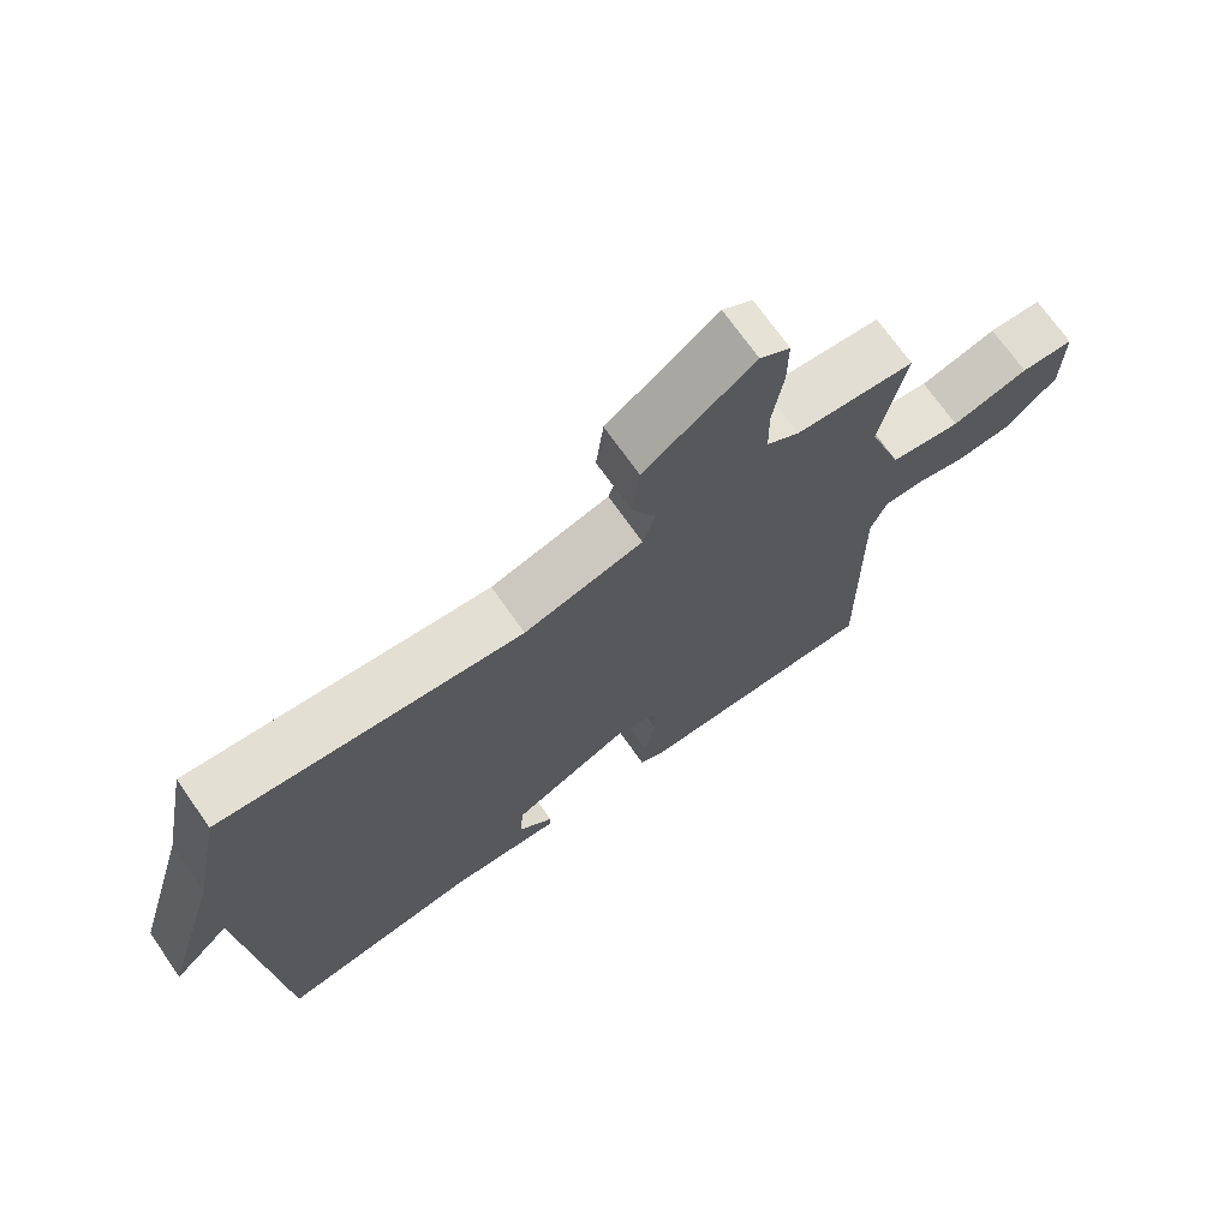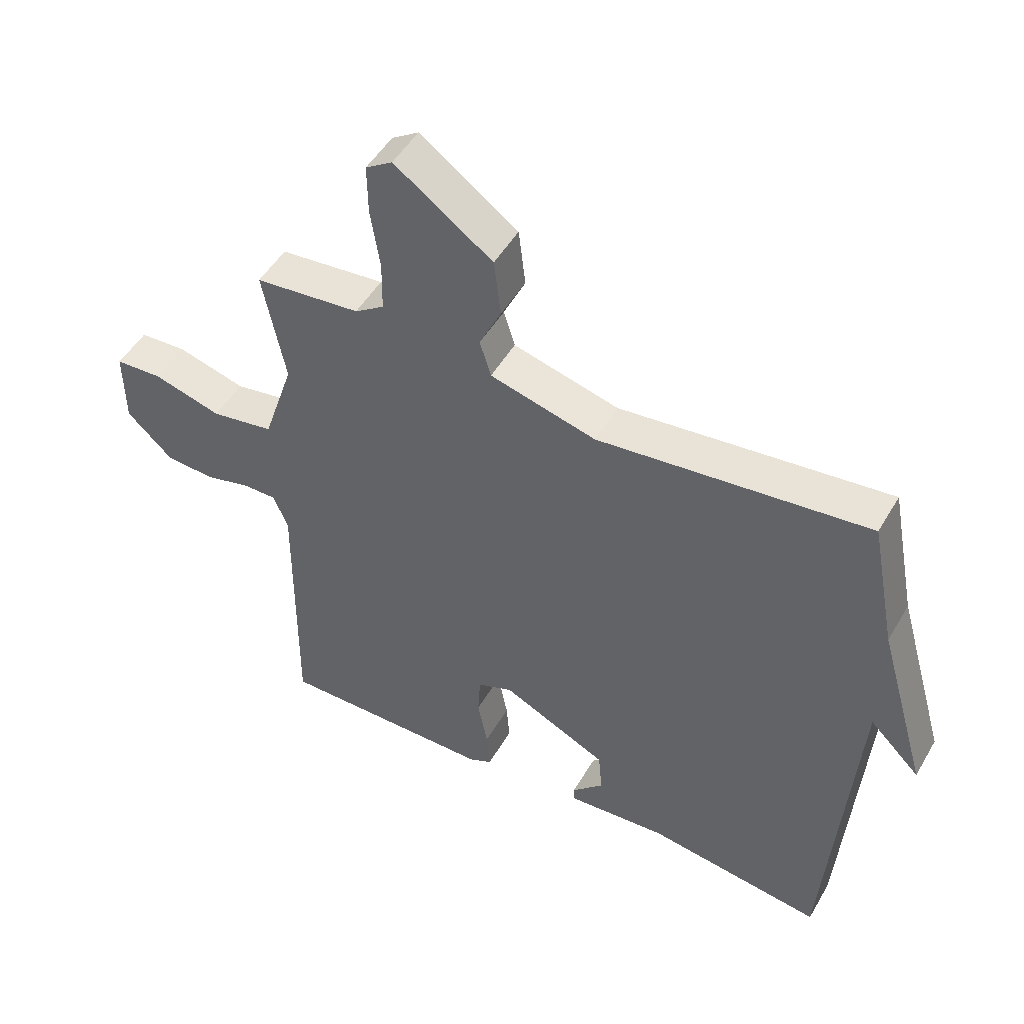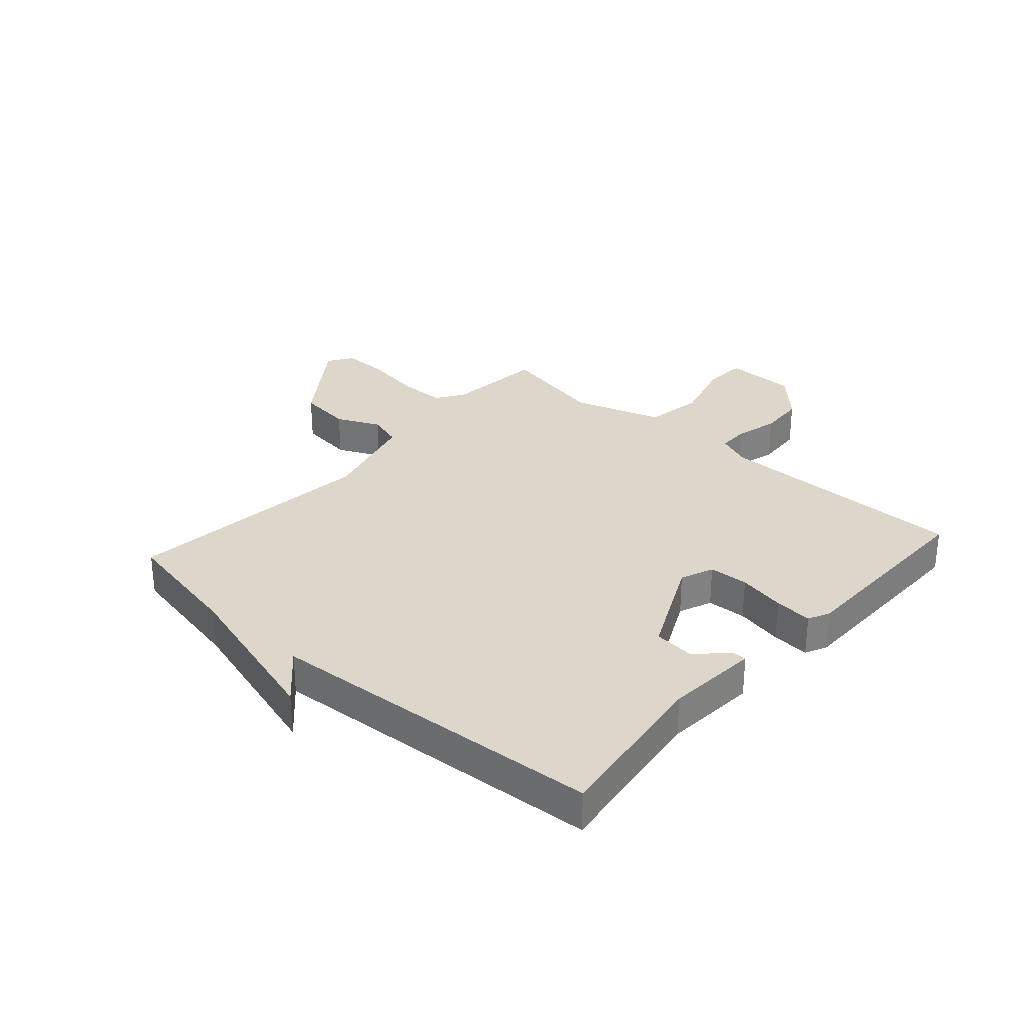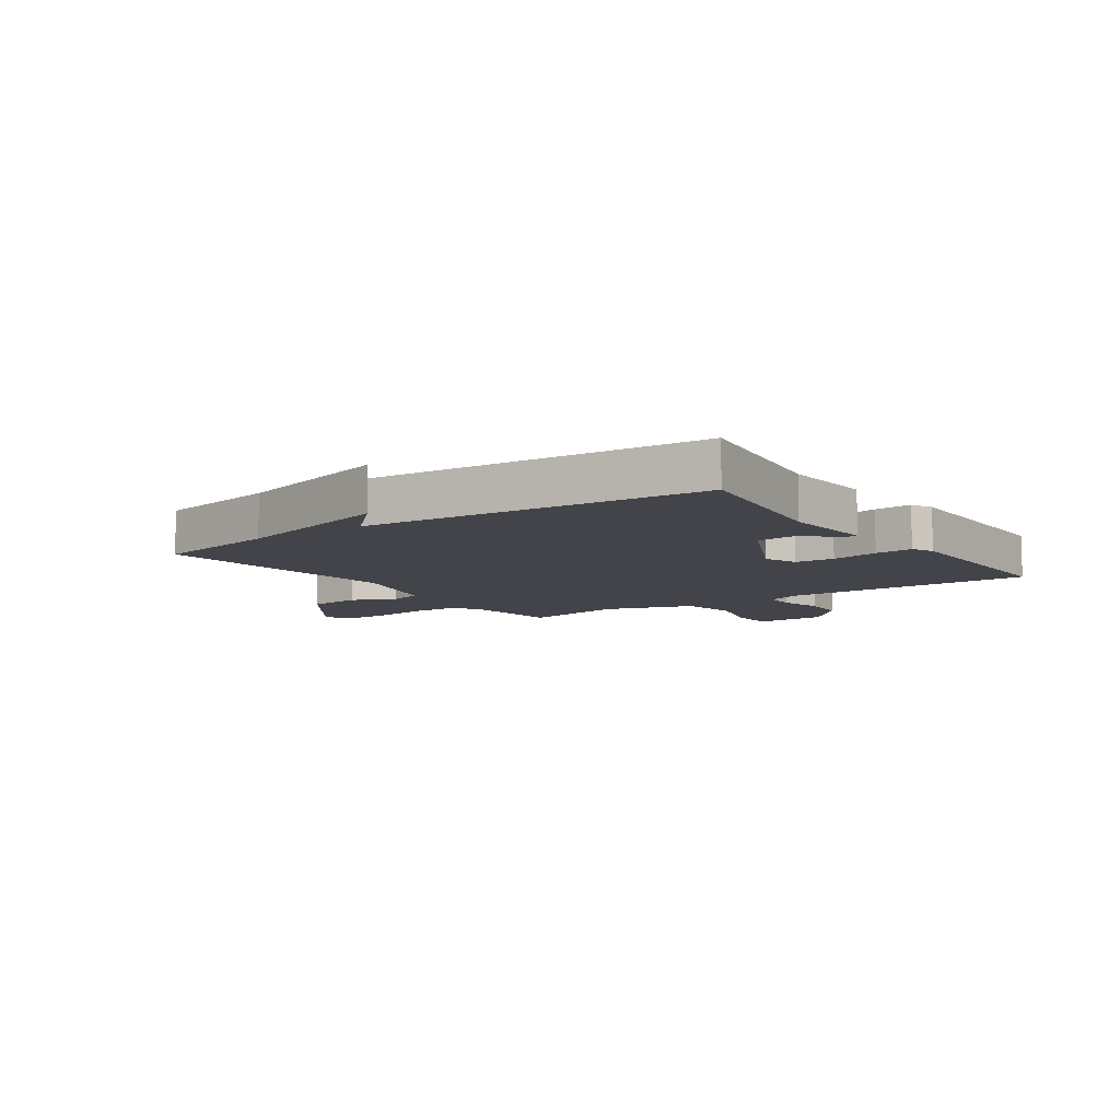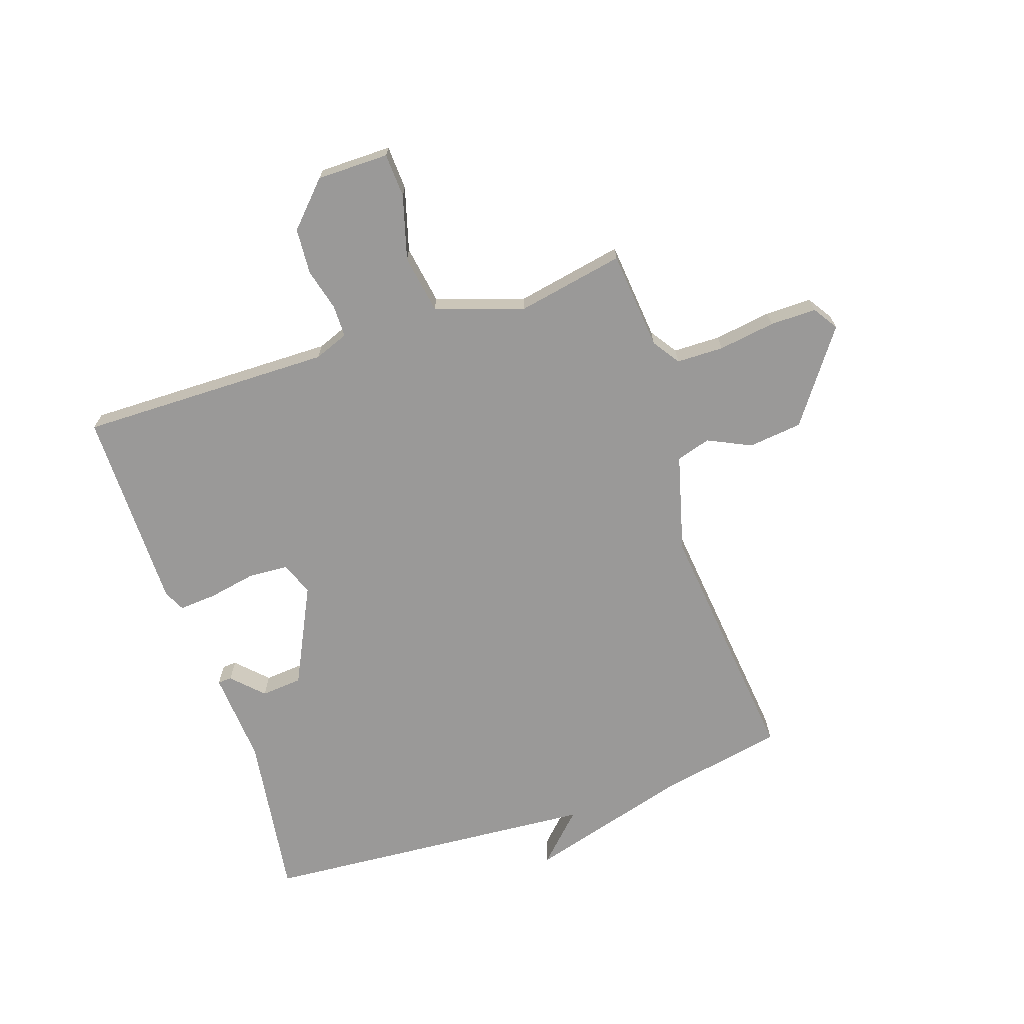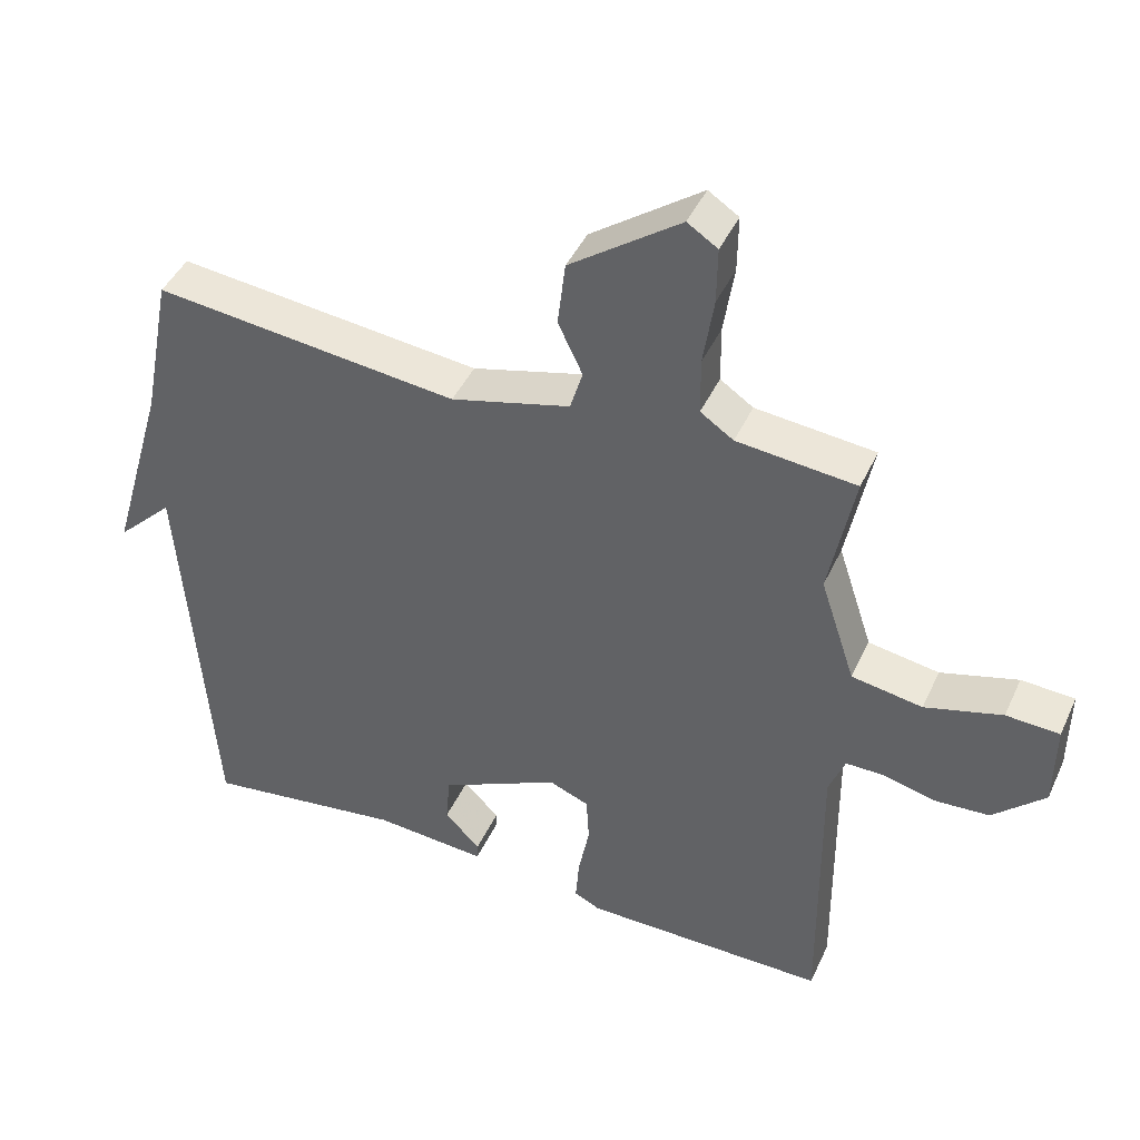
<metadata>
{"format":"obj","ext":"obj","renderer":"f3d","projection":"perspective","resolution":1024,"background":"white","views":[{"elev":71.4,"azim":144.9,"up":"+Z"},{"elev":49.5,"azim":29.2,"up":"+Z"},{"elev":30.5,"azim":131.8,"up":"+Y"},{"elev":-8.5,"azim":124.7,"up":"+Y"},{"elev":-69.1,"azim":-71.6,"up":"+Y"},{"elev":43.7,"azim":-156.5,"up":"+Z"}]}
</metadata>
<code>
v 0.5 0.07 0.5
v 0.542 0.07 0.285
v 0.623 0.07 0.005
v 0.542 0.07 0.085
v 0.5 0.07 -0.5
v 0.214 0.07 -0.46
v 0.053 0.07 -0.472
v 0.052 0.07 -0.448
v 0.103 0.07 -0.397
v 0.097 0.07 -0.326
v -0.074 0.07 -0.243
v -0.131 0.07 -0.266
v -0.135 0.07 -0.334
v -0.119 0.07 -0.416
v -0.114 0.07 -0.481
v -0.151 0.07 -0.499
v -0.5 0.07 -0.5
v -0.496 0.07 -0.065
v -0.519 0.07 -0.006
v -0.574 0.07 -0.006
v -0.647 0.07 -0.025
v -0.726 0.07 -0.02
v -0.8 0.07 0.05
v -0.801 0.07 0.174
v -0.725 0.07 0.178
v -0.615 0.07 0.147
v -0.514 0.07 0.164
v -0.464 0.07 0.316
v -0.5 0.07 0.5
v -0.33 0.07 0.517
v -0.283 0.07 0.549
v -0.282 0.07 0.63
v -0.297 0.07 0.728
v -0.298 0.07 0.808
v -0.255 0.07 0.836
v -0.098 0.07 0.723
v -0.087 0.07 0.63
v -0.122 0.07 0.556
v -0.104 0.07 0.497
v 0.066 0.07 0.452
v 0.5 0 0.5
v 0.542 0 0.285
v 0.623 0 0.005
v 0.542 0 0.085
v 0.5 0 -0.5
v 0.214 0 -0.46
v 0.053 0 -0.472
v 0.052 0 -0.448
v 0.103 0 -0.397
v 0.097 0 -0.326
v -0.074 0 -0.243
v -0.131 0 -0.266
v -0.135 0 -0.334
v -0.119 0 -0.416
v -0.114 0 -0.481
v -0.151 0 -0.499
v -0.5 0 -0.5
v -0.496 0 -0.065
v -0.519 0 -0.006
v -0.574 0 -0.006
v -0.647 0 -0.025
v -0.726 0 -0.02
v -0.8 0 0.05
v -0.801 0 0.174
v -0.725 0 0.178
v -0.615 0 0.147
v -0.514 0 0.164
v -0.464 0 0.316
v -0.5 0 0.5
v -0.33 0 0.517
v -0.283 0 0.549
v -0.282 0 0.63
v -0.297 0 0.728
v -0.298 0 0.808
v -0.255 0 0.836
v -0.098 0 0.723
v -0.087 0 0.63
v -0.122 0 0.556
v -0.104 0 0.497
v 0.066 0 0.452
f 36 37 38
f 35 36 38
f 34 35 38
f 33 34 38
f 32 33 38
f 31 32 38 39
f 30 31 39
f 30 39 40
f 29 30 40
f 28 29 40
f 24 25 26
f 23 24 26
f 22 23 26
f 21 22 26
f 20 21 26
f 19 20 26 27
f 40 1 2
f 28 40 2
f 27 28 2
f 19 27 2
f 18 19 2
f 16 17 18
f 15 16 18
f 14 15 18
f 13 14 18
f 6 7 8 9
f 6 9 10
f 5 6 10
f 4 5 10
f 2 3 4
f 2 4 10 11
f 12 13 18
f 2 11 12 18
f 78 77 76
f 78 76 75
f 78 75 74
f 78 74 73
f 78 73 72
f 79 78 72 71
f 79 71 70
f 80 79 70
f 80 70 69
f 80 69 68
f 66 65 64
f 66 64 63
f 66 63 62
f 66 62 61
f 66 61 60
f 67 66 60 59
f 42 41 80
f 42 80 68
f 42 68 67
f 42 67 59
f 42 59 58
f 58 57 56
f 58 56 55
f 58 55 54
f 58 54 53
f 49 48 47 46
f 50 49 46
f 50 46 45
f 50 45 44
f 44 43 42
f 51 50 44 42
f 58 53 52
f 58 52 51 42
f 1 41 42 2
f 2 42 43 3
f 3 43 44 4
f 4 44 45 5
f 5 45 46 6
f 6 46 47 7
f 7 47 48 8
f 8 48 49 9
f 9 49 50 10
f 10 50 51 11
f 11 51 52 12
f 12 52 53 13
f 13 53 54 14
f 14 54 55 15
f 15 55 56 16
f 16 56 57 17
f 17 57 58 18
f 18 58 59 19
f 19 59 60 20
f 20 60 61 21
f 21 61 62 22
f 22 62 63 23
f 23 63 64 24
f 24 64 65 25
f 25 65 66 26
f 26 66 67 27
f 27 67 68 28
f 28 68 69 29
f 29 69 70 30
f 30 70 71 31
f 31 71 72 32
f 32 72 73 33
f 33 73 74 34
f 34 74 75 35
f 35 75 76 36
f 36 76 77 37
f 37 77 78 38
f 38 78 79 39
f 39 79 80 40
f 40 80 41 1

</code>
